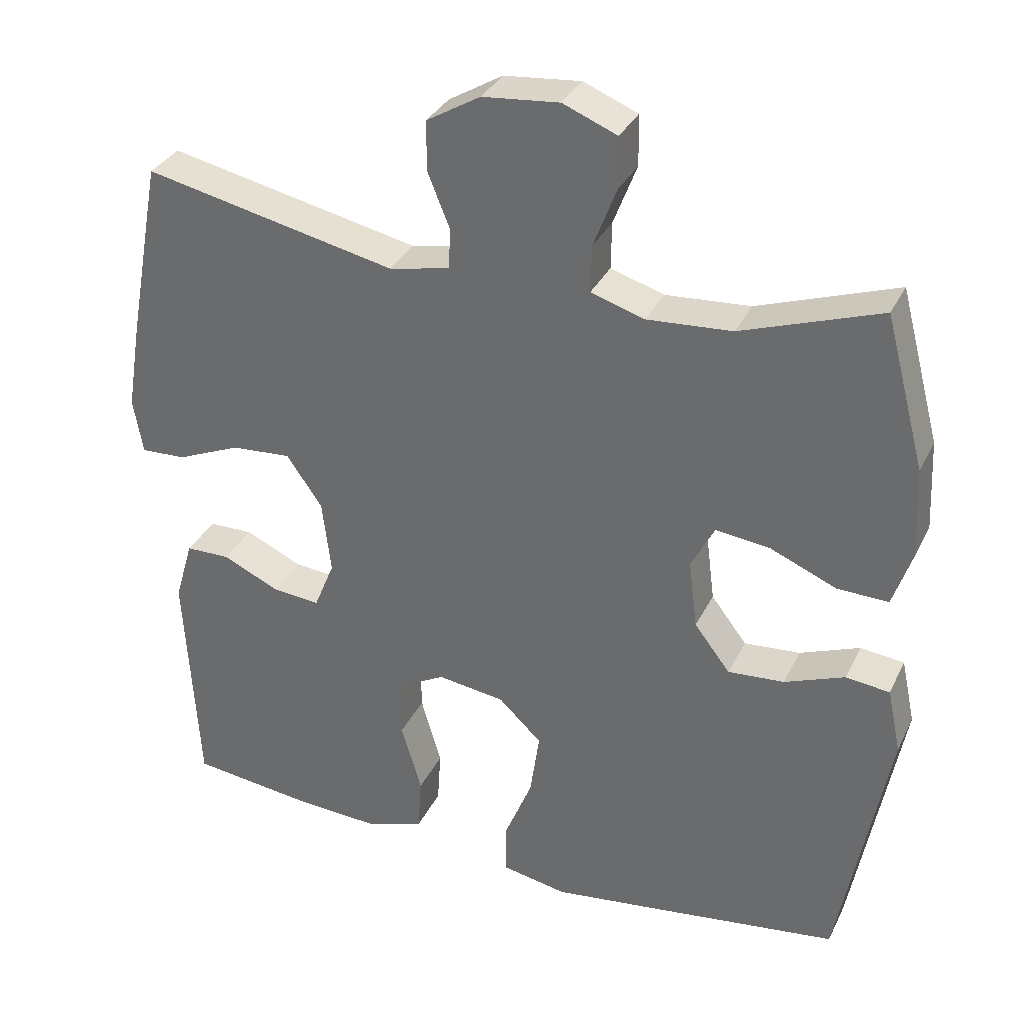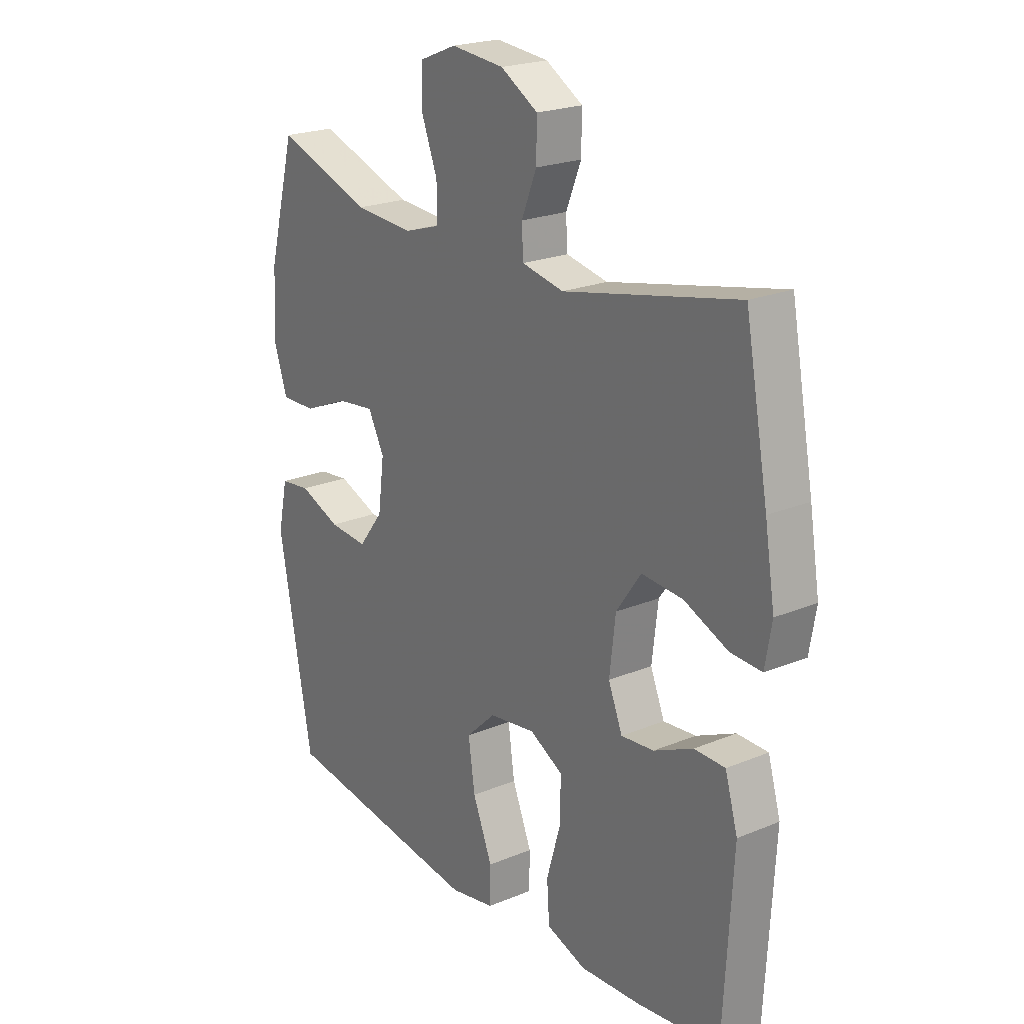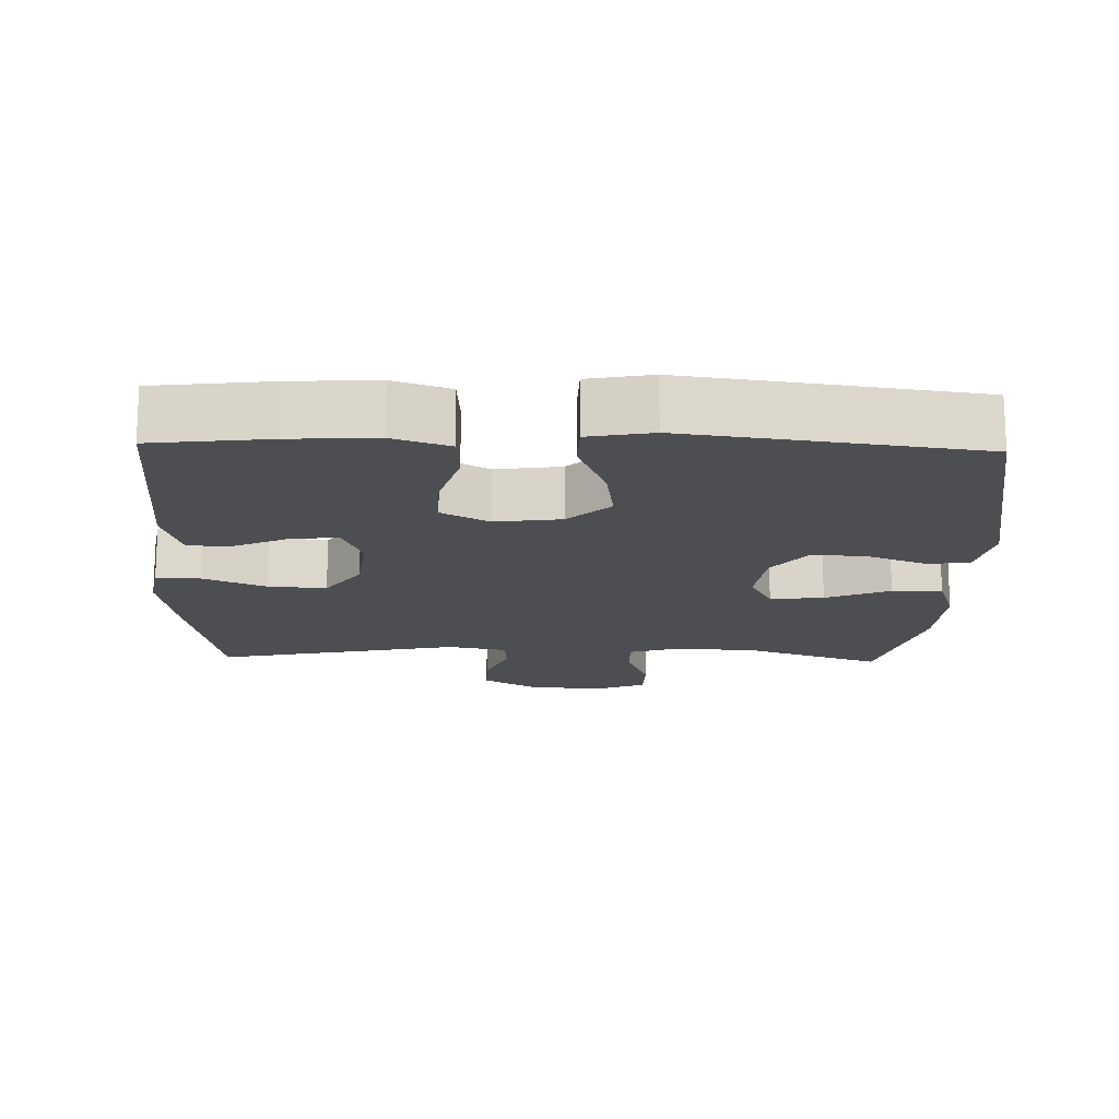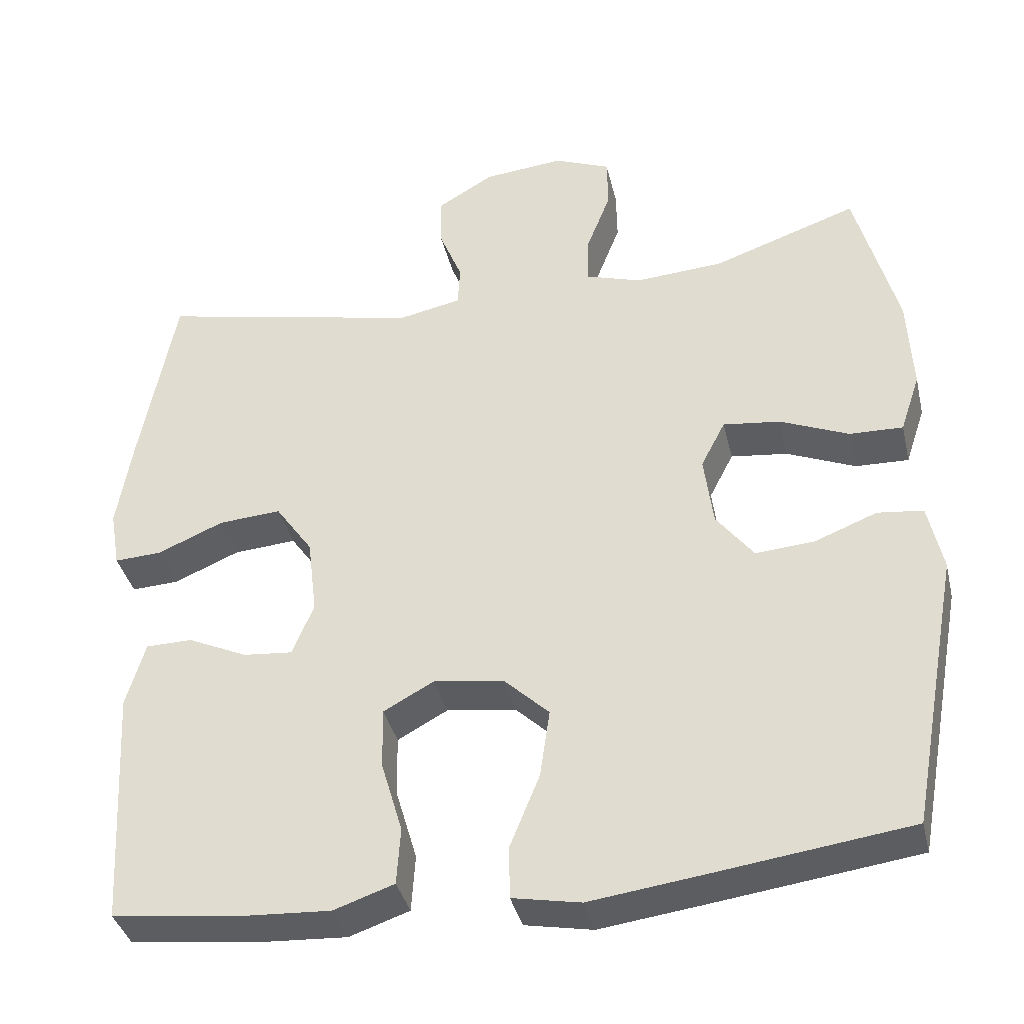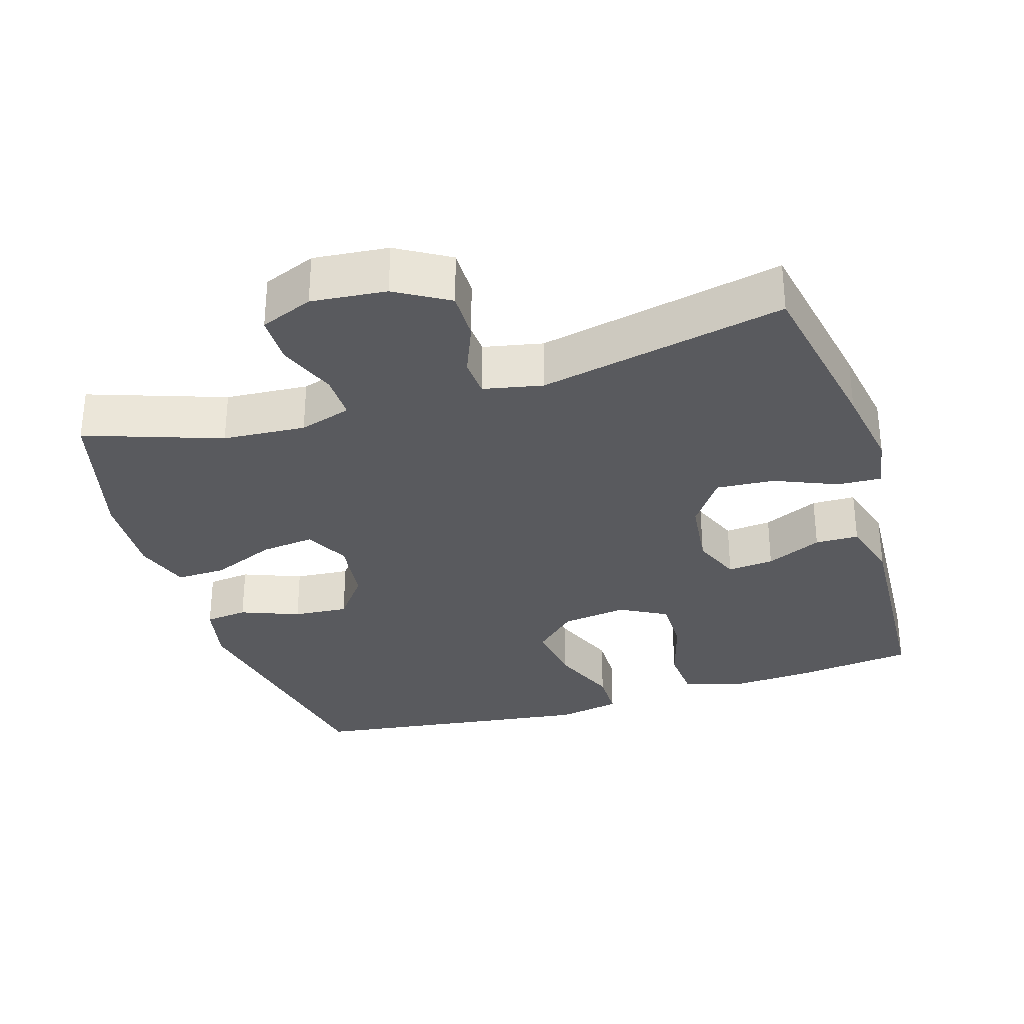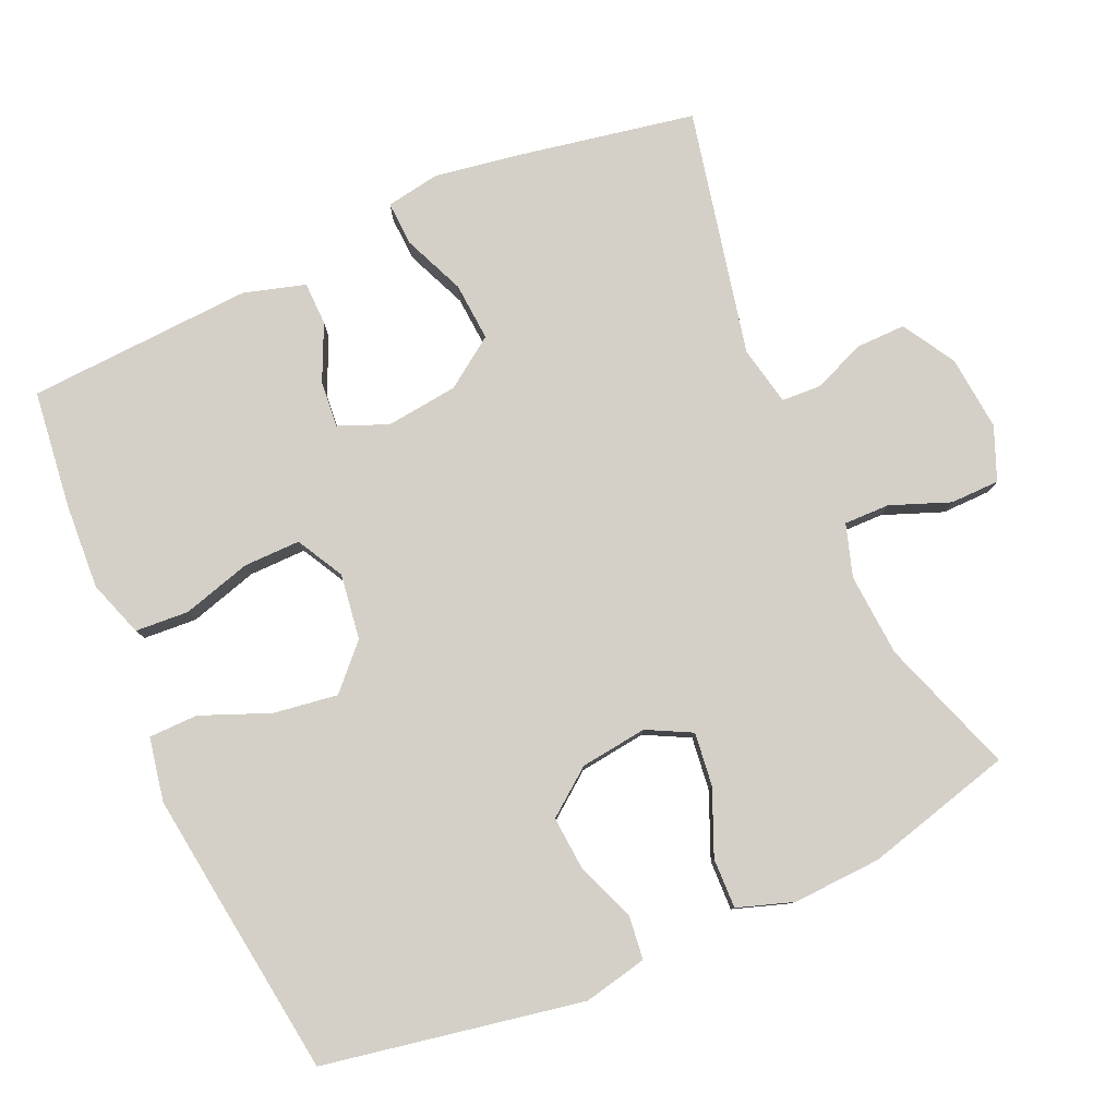
<metadata>
{"format":"obj","ext":"obj","renderer":"f3d","projection":"perspective","resolution":1024,"background":"white","views":[{"elev":33.2,"azim":-157.1,"up":"+Z"},{"elev":22.0,"azim":54.1,"up":"+Z"},{"elev":-16.5,"azim":178.3,"up":"+Y"},{"elev":-37.6,"azim":-166.9,"up":"+Z"},{"elev":-31.4,"azim":17.2,"up":"+Y"},{"elev":80.0,"azim":-113.9,"up":"+Y"}]}
</metadata>
<code>
v -0.5 0.07 -0.5
v -0.567 0.07 -0.138
v -0.548 0.07 -0.049
v -0.488 0.07 -0.042
v -0.406 0.07 -0.074
v -0.329 0.07 -0.08
v -0.28 0.07 -0.016
v -0.268 0.07 0.078
v -0.3 0.07 0.14
v -0.375 0.07 0.131
v -0.465 0.07 0.093
v -0.535 0.07 0.091
v -0.561 0.07 0.169
v -0.555 0.07 0.293
v -0.5 0.07 0.5
v -0.31 0.07 0.434
v -0.194 0.07 0.426
v -0.121 0.07 0.449
v -0.122 0.07 0.513
v -0.154 0.07 0.596
v -0.153 0.07 0.665
v -0.079 0.07 0.695
v 0.026 0.07 0.685
v 0.1 0.07 0.641
v 0.099 0.07 0.572
v 0.069 0.07 0.498
v 0.072 0.07 0.443
v 0.155 0.07 0.426
v 0.5 0.07 0.5
v 0.546 0.07 0.254
v 0.566 0.07 0.132
v 0.553 0.07 0.056
v 0.491 0.07 0.059
v 0.404 0.07 0.096
v 0.322 0.07 0.102
v 0.273 0.07 0.032
v 0.261 0.07 -0.069
v 0.289 0.07 -0.138
v 0.354 0.07 -0.132
v 0.432 0.07 -0.096
v 0.493 0.07 -0.097
v 0.518 0.07 -0.183
v 0.5 0.07 -0.5
v 0.335 0.07 -0.52
v 0.215 0.07 -0.527
v 0.136 0.07 -0.5
v 0.131 0.07 -0.425
v 0.159 0.07 -0.329
v 0.16 0.07 -0.249
v 0.094 0.07 -0.213
v 0.002 0.07 -0.226
v -0.057 0.07 -0.282
v -0.044 0.07 -0.372
v -0.005 0.07 -0.468
v -0.006 0.07 -0.537
v -0.095 0.07 -0.554
v -0.233 0.07 -0.536
v -0.5 0 -0.5
v -0.567 0 -0.138
v -0.548 0 -0.049
v -0.488 0 -0.042
v -0.406 0 -0.074
v -0.329 0 -0.08
v -0.28 0 -0.016
v -0.268 0 0.078
v -0.3 0 0.14
v -0.375 0 0.131
v -0.465 0 0.093
v -0.535 0 0.091
v -0.561 0 0.169
v -0.555 0 0.293
v -0.5 0 0.5
v -0.31 0 0.434
v -0.194 0 0.426
v -0.121 0 0.449
v -0.122 0 0.513
v -0.154 0 0.596
v -0.153 0 0.665
v -0.079 0 0.695
v 0.026 0 0.685
v 0.1 0 0.641
v 0.099 0 0.572
v 0.069 0 0.498
v 0.072 0 0.443
v 0.155 0 0.426
v 0.5 0 0.5
v 0.546 0 0.254
v 0.566 0 0.132
v 0.553 0 0.056
v 0.491 0 0.059
v 0.404 0 0.096
v 0.322 0 0.102
v 0.273 0 0.032
v 0.261 0 -0.069
v 0.289 0 -0.138
v 0.354 0 -0.132
v 0.432 0 -0.096
v 0.493 0 -0.097
v 0.518 0 -0.183
v 0.5 0 -0.5
v 0.335 0 -0.52
v 0.215 0 -0.527
v 0.136 0 -0.5
v 0.131 0 -0.425
v 0.159 0 -0.329
v 0.16 0 -0.249
v 0.094 0 -0.213
v 0.002 0 -0.226
v -0.057 0 -0.282
v -0.044 0 -0.372
v -0.005 0 -0.468
v -0.006 0 -0.537
v -0.095 0 -0.554
v -0.233 0 -0.536
f 53 54 55 56
f 52 53 56 57
f 45 46 47 48
f 45 48 49
f 44 45 49
f 43 44 49
f 42 43 49
f 39 40 41 42
f 38 39 42 49
f 37 38 49 50
f 31 32 33 34
f 31 34 35
f 28 29 30 31
f 27 28 31 35
f 23 24 25 26
f 23 26 27
f 22 23 27
f 19 20 21 22
f 18 19 22 27
f 17 18 27 35
f 13 14 15 16
f 10 11 12 13
f 9 10 13 16
f 8 9 16 17
f 2 3 4 5
f 2 5 6
f 52 57 1 2
f 51 52 2 6
f 36 37 50 51
f 36 51 6 7
f 17 35 36
f 7 8 17 36
f 113 112 111 110
f 114 113 110 109
f 105 104 103 102
f 106 105 102
f 106 102 101
f 106 101 100
f 106 100 99
f 99 98 97 96
f 106 99 96 95
f 107 106 95 94
f 91 90 89 88
f 92 91 88
f 88 87 86 85
f 92 88 85 84
f 83 82 81 80
f 84 83 80
f 84 80 79
f 79 78 77 76
f 84 79 76 75
f 92 84 75 74
f 73 72 71 70
f 70 69 68 67
f 73 70 67 66
f 74 73 66 65
f 62 61 60 59
f 63 62 59
f 59 58 114 109
f 63 59 109 108
f 108 107 94 93
f 64 63 108 93
f 93 92 74
f 93 74 65 64
f 1 58 59 2
f 2 59 60 3
f 3 60 61 4
f 4 61 62 5
f 5 62 63 6
f 6 63 64 7
f 7 64 65 8
f 8 65 66 9
f 9 66 67 10
f 10 67 68 11
f 11 68 69 12
f 12 69 70 13
f 13 70 71 14
f 14 71 72 15
f 15 72 73 16
f 16 73 74 17
f 17 74 75 18
f 18 75 76 19
f 19 76 77 20
f 20 77 78 21
f 21 78 79 22
f 22 79 80 23
f 23 80 81 24
f 24 81 82 25
f 25 82 83 26
f 26 83 84 27
f 27 84 85 28
f 28 85 86 29
f 29 86 87 30
f 30 87 88 31
f 31 88 89 32
f 32 89 90 33
f 33 90 91 34
f 34 91 92 35
f 35 92 93 36
f 36 93 94 37
f 37 94 95 38
f 38 95 96 39
f 39 96 97 40
f 40 97 98 41
f 41 98 99 42
f 42 99 100 43
f 43 100 101 44
f 44 101 102 45
f 45 102 103 46
f 46 103 104 47
f 47 104 105 48
f 48 105 106 49
f 49 106 107 50
f 50 107 108 51
f 51 108 109 52
f 52 109 110 53
f 53 110 111 54
f 54 111 112 55
f 55 112 113 56
f 56 113 114 57
f 57 114 58 1

</code>
